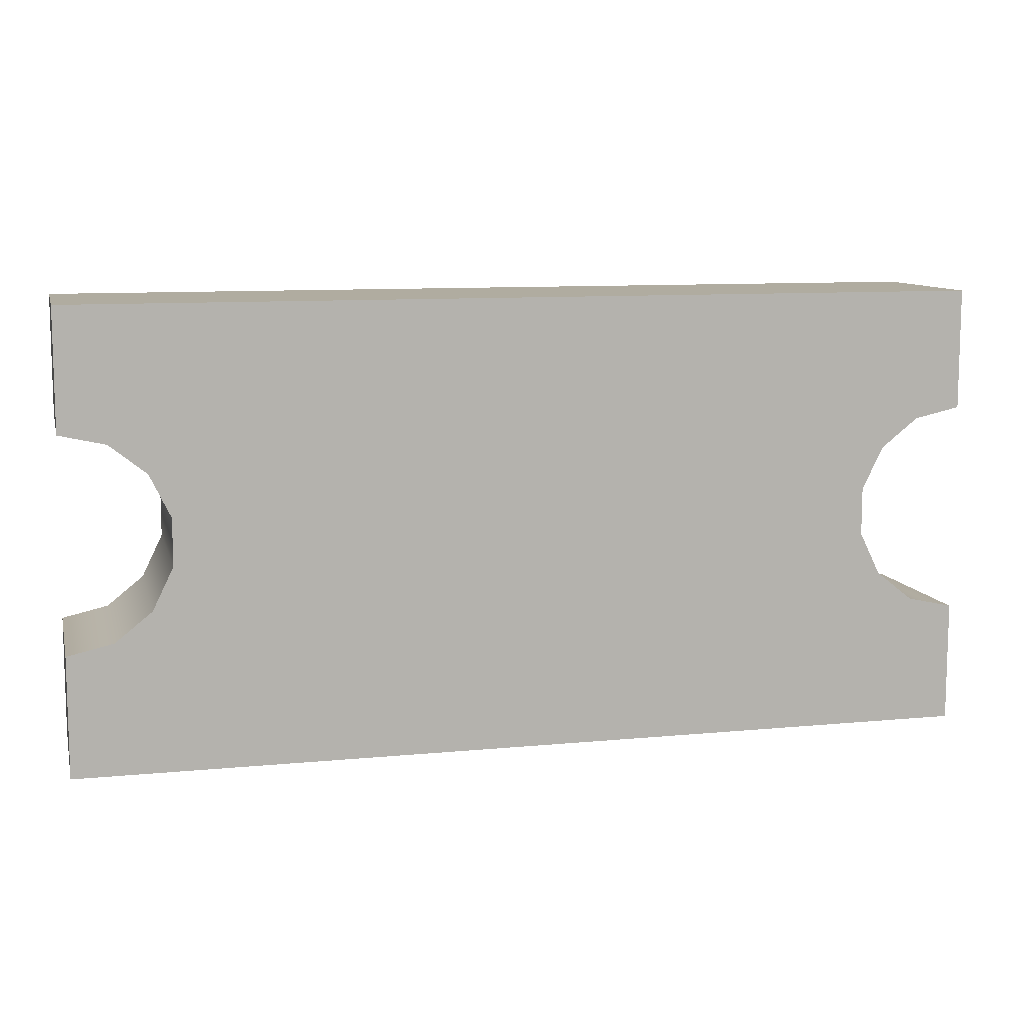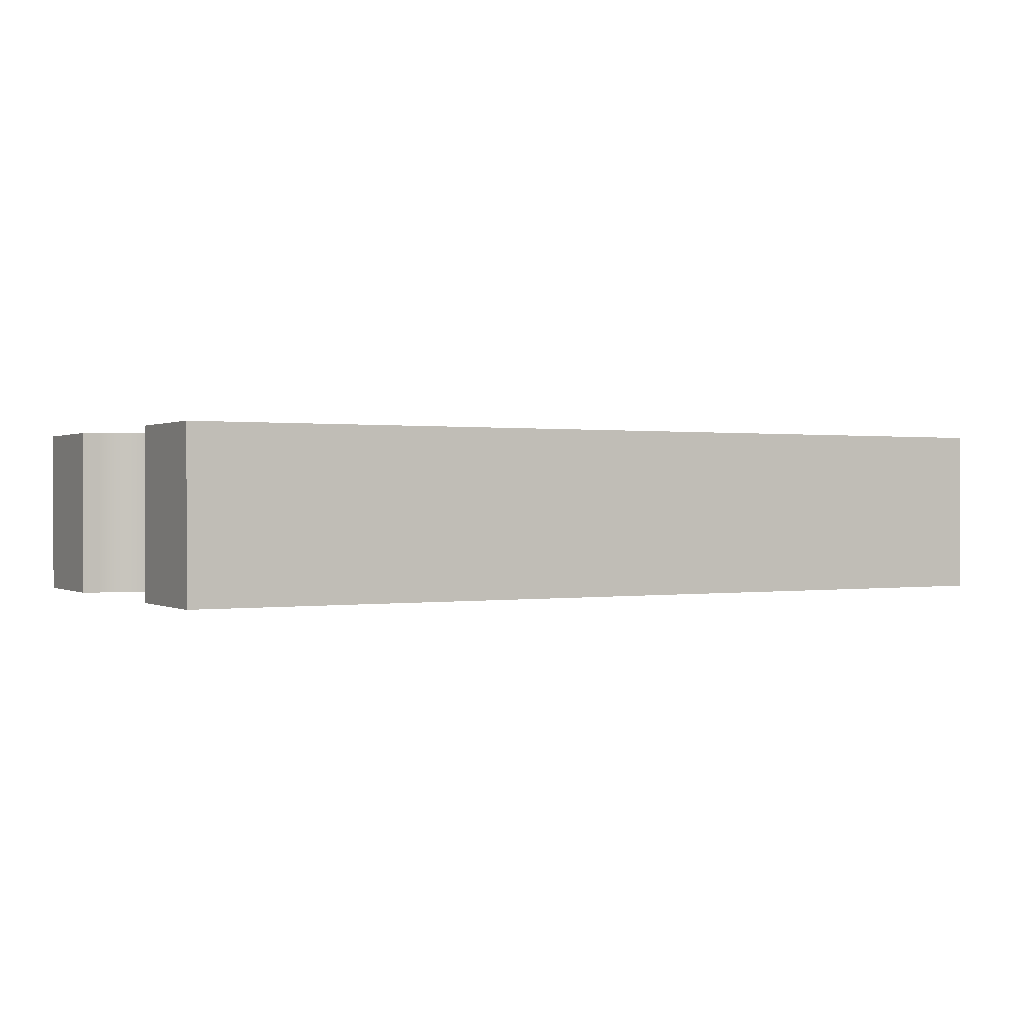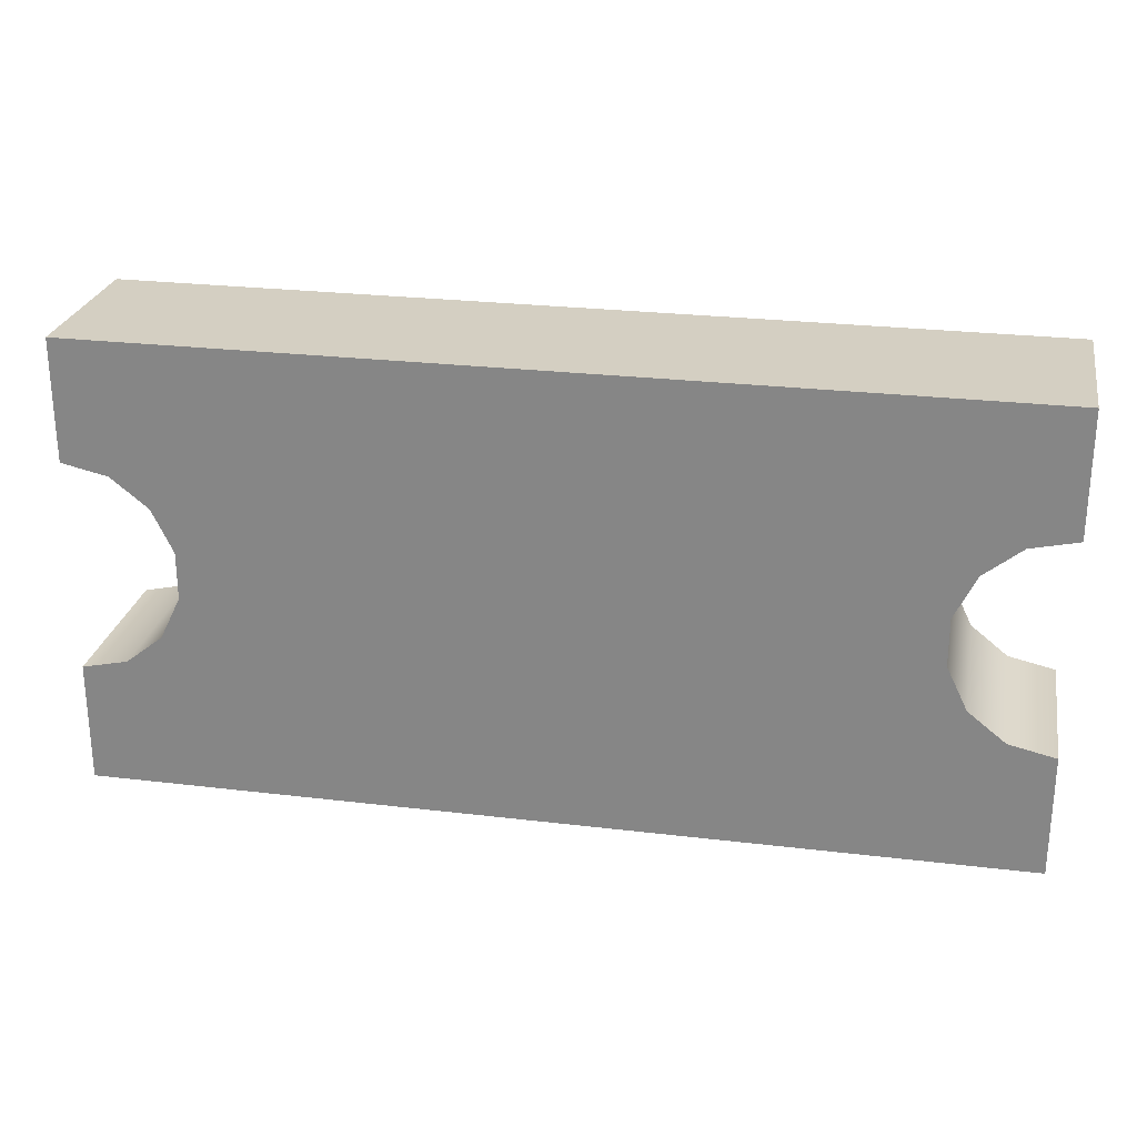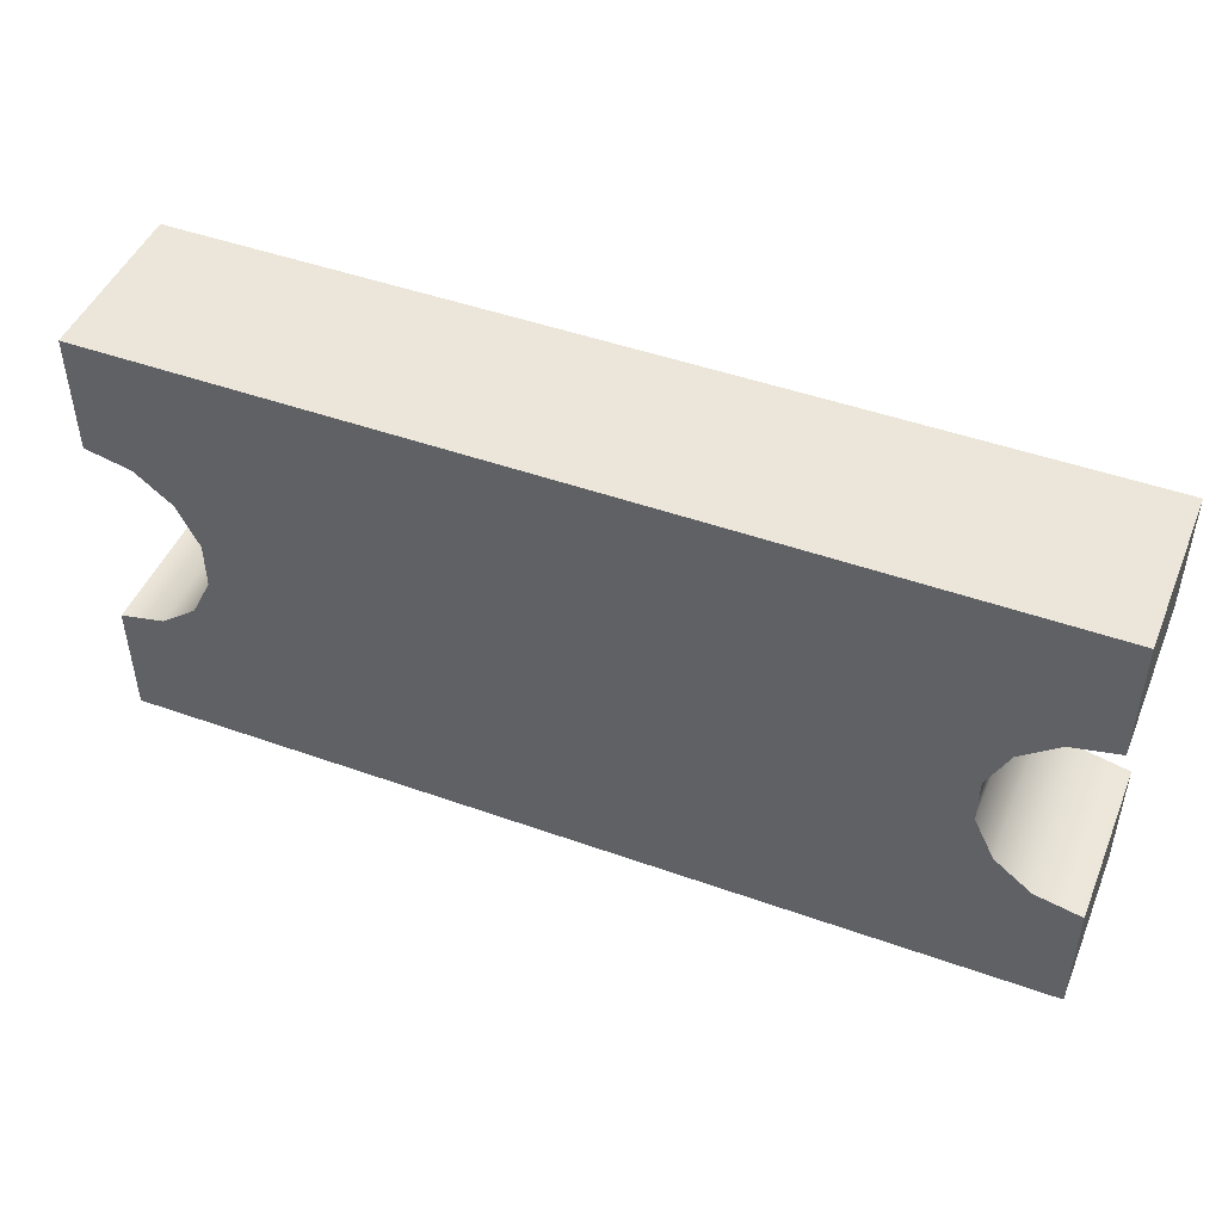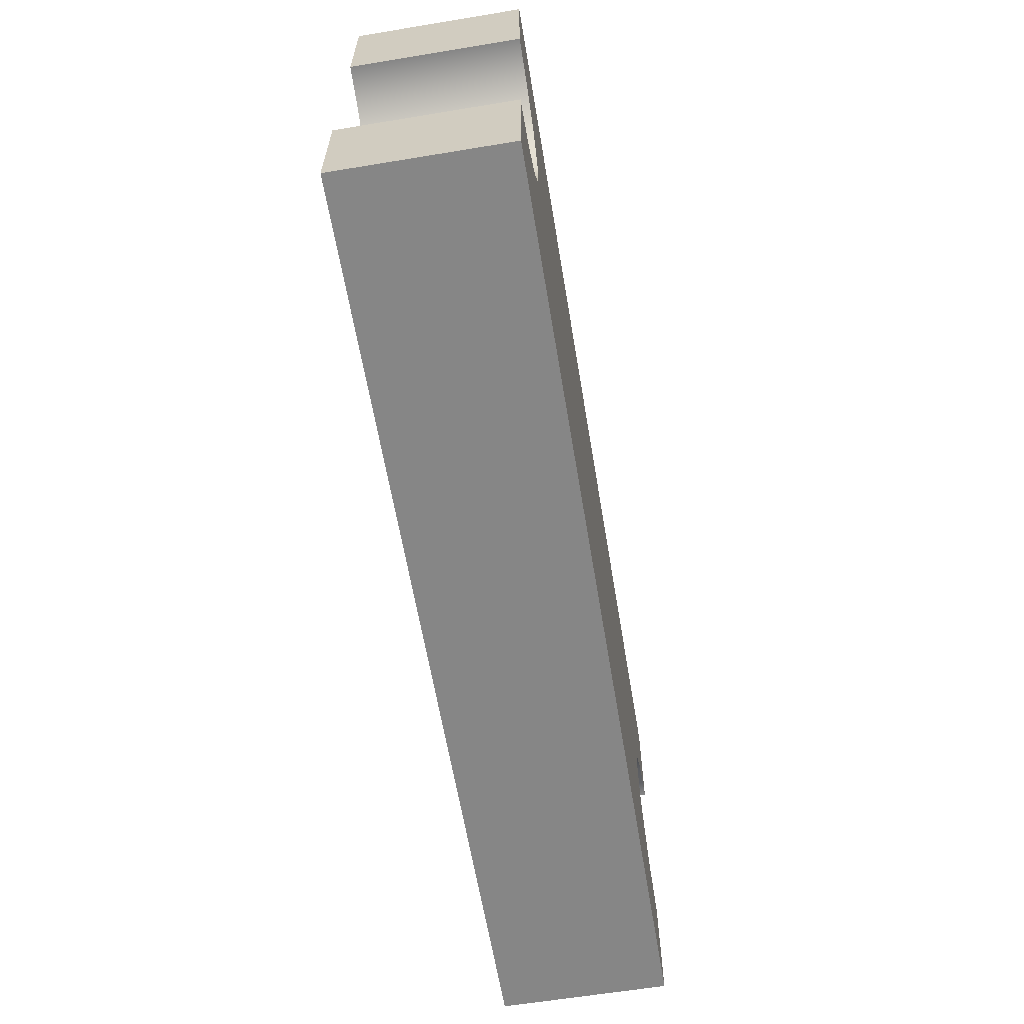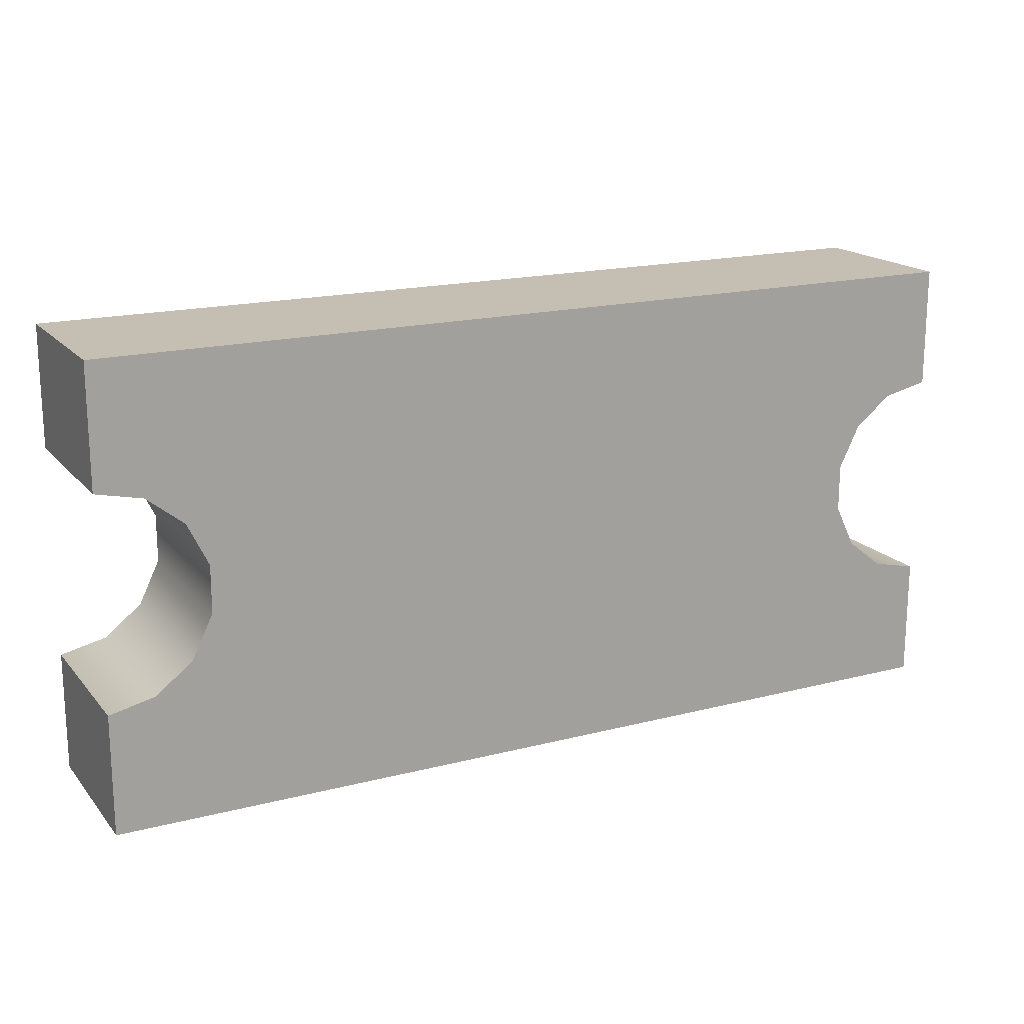
<metadata>
{"format":"obj","ext":"obj","renderer":"f3d","projection":"perspective","resolution":1024,"background":"white","views":[{"elev":10.0,"azim":-13.9,"up":"+Y"},{"elev":0.4,"azim":-29.1,"up":"+Z"},{"elev":25.8,"azim":10.8,"up":"+Y"},{"elev":47.0,"azim":22.0,"up":"+Y"},{"elev":-62.1,"azim":-80.5,"up":"+Y"},{"elev":17.6,"azim":-27.0,"up":"+Y"}]}
</metadata>
<code>
g Body4
v -0.0205 -0.048 0.0781
v -0.02209 -0.048 0.0781
v -0.02209 -0.048 0.07839
v -0.0205 -0.048 0.07839
v -0.02209 -0.04877 0.07839
v -0.02209 -0.04877 0.0781
v -0.02209 -0.04879 0.0781
v -0.02209 -0.04879 0.07839
v -0.0205 -0.04879 0.0781
v -0.0205 -0.04879 0.07839
v -0.0205 -0.04801 0.07839
v -0.0205 -0.04801 0.0781
v -0.02165 -0.04877 0.07839
v -0.02165 -0.04801 0.07839
v -0.02209 -0.04801 0.07839
v -0.02209 -0.04821 0.07839
v -0.02201 -0.04823 0.07839
v -0.02195 -0.04828 0.07839
v -0.02191 -0.04835 0.07839
v -0.02191 -0.04843 0.07839
v -0.02195 -0.04851 0.07839
v -0.02201 -0.04856 0.07839
v -0.02209 -0.04858 0.07839
v -0.02209 -0.04858 0.0781
v -0.02209 -0.04821 0.0781
v -0.02201 -0.04823 0.0781
v -0.02195 -0.04828 0.0781
v -0.02191 -0.04835 0.0781
v -0.02191 -0.04843 0.0781
v -0.02195 -0.04851 0.0781
v -0.02201 -0.04856 0.0781
v -0.02209 -0.04801 0.0781
v -0.02184 -0.04801 0.0781
v -0.02184 -0.04877 0.0781
v -0.0205 -0.04858 0.0781
v -0.02058 -0.04856 0.0781
v -0.02065 -0.04851 0.0781
v -0.02068 -0.04843 0.0781
v -0.02068 -0.04835 0.0781
v -0.02065 -0.04828 0.0781
v -0.02058 -0.04823 0.0781
v -0.0205 -0.04821 0.0781
v -0.0205 -0.04821 0.07839
v -0.02058 -0.04823 0.07839
v -0.02065 -0.04828 0.07839
v -0.02068 -0.04835 0.07839
v -0.02068 -0.04843 0.07839
v -0.02065 -0.04851 0.07839
v -0.02058 -0.04856 0.07839
v -0.0205 -0.04858 0.07839
v -0.0205 -0.04877 0.07839
v -0.0205 -0.04877 0.0781
v -0.02075 -0.04801 0.0781
v -0.02075 -0.04877 0.0781
v -0.02094 -0.04877 0.07839
v -0.02094 -0.04801 0.07839
f 1 2 4
f 4 2 3
f 5 6 8
f 8 6 7
f 7 9 8
f 8 9 10
f 11 12 4
f 4 12 1
f 13 21 5
f 5 21 22
f 5 22 23
f 14 19 13
f 13 19 20
f 13 20 21
f 19 14 18
f 18 14 15
f 18 15 17
f 17 15 16
f 23 22 24
f 24 22 31
f 31 22 21
f 31 21 30
f 30 21 20
f 30 20 29
f 29 20 19
f 29 19 28
f 28 19 18
f 28 18 27
f 27 18 17
f 27 17 26
f 26 17 16
f 26 16 25
f 3 2 15
f 15 2 32
f 16 15 25
f 25 15 32
f 5 23 6
f 6 23 24
f 25 32 26
f 26 32 33
f 26 33 27
f 27 33 28
f 28 33 34
f 28 34 29
f 29 34 30
f 30 34 31
f 31 34 6
f 31 6 24
f 35 36 50
f 50 36 49
f 49 36 37
f 49 37 48
f 48 37 38
f 48 38 47
f 47 38 39
f 47 39 46
f 46 39 40
f 46 40 45
f 45 40 41
f 45 41 44
f 44 41 42
f 44 42 43
f 43 42 11
f 11 42 12
f 51 52 50
f 50 52 35
f 10 9 51
f 51 9 52
f 12 53 1
f 1 53 2
f 2 53 33
f 2 33 32
f 53 54 33
f 33 54 34
f 34 54 7
f 34 7 6
f 52 9 54
f 54 9 7
f 42 41 12
f 12 41 53
f 53 41 40
f 53 40 39
f 53 39 54
f 54 39 38
f 54 38 37
f 37 36 54
f 54 36 52
f 52 36 35
f 51 55 10
f 10 55 8
f 8 55 13
f 8 13 5
f 55 56 13
f 13 56 14
f 14 56 3
f 14 3 15
f 11 4 56
f 56 4 3
f 50 49 51
f 51 49 48
f 51 48 55
f 55 48 47
f 55 47 46
f 55 46 56
f 56 46 45
f 56 45 11
f 11 45 44
f 11 44 43

</code>
